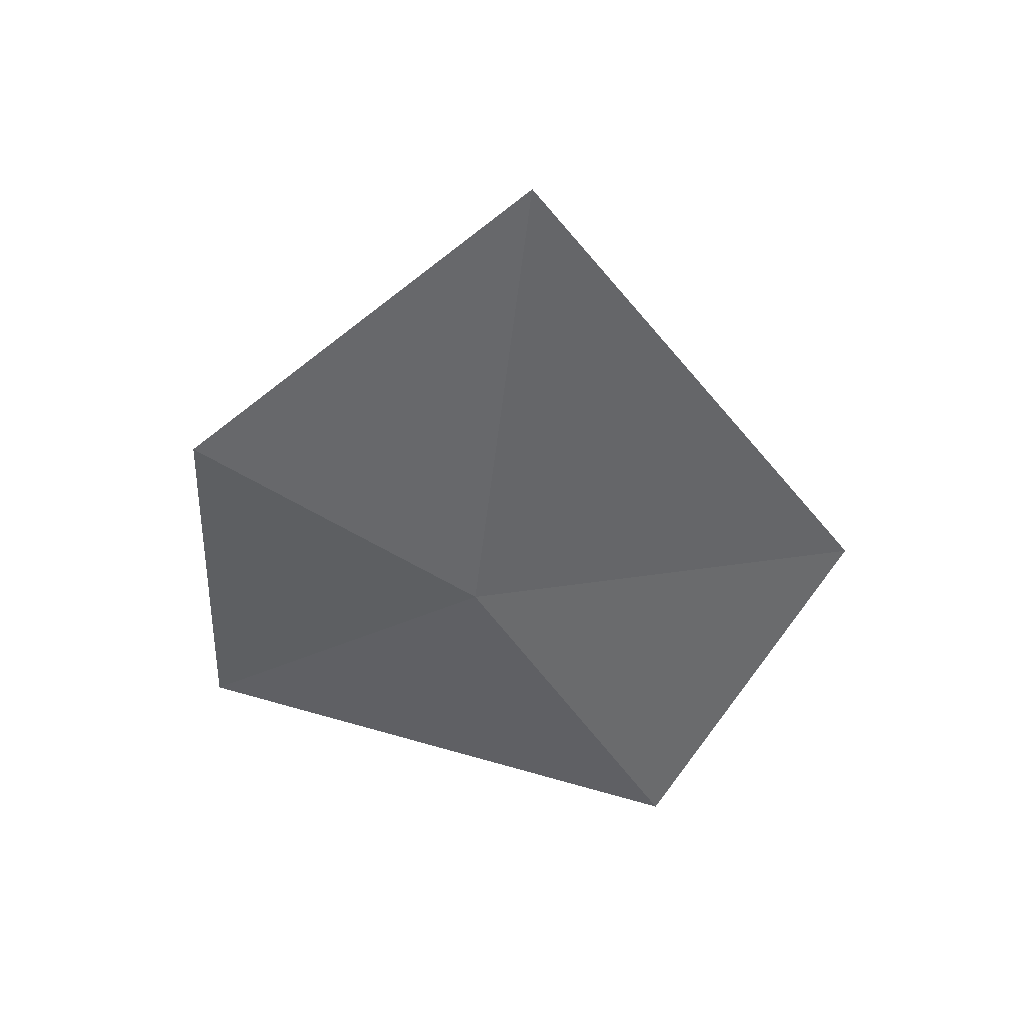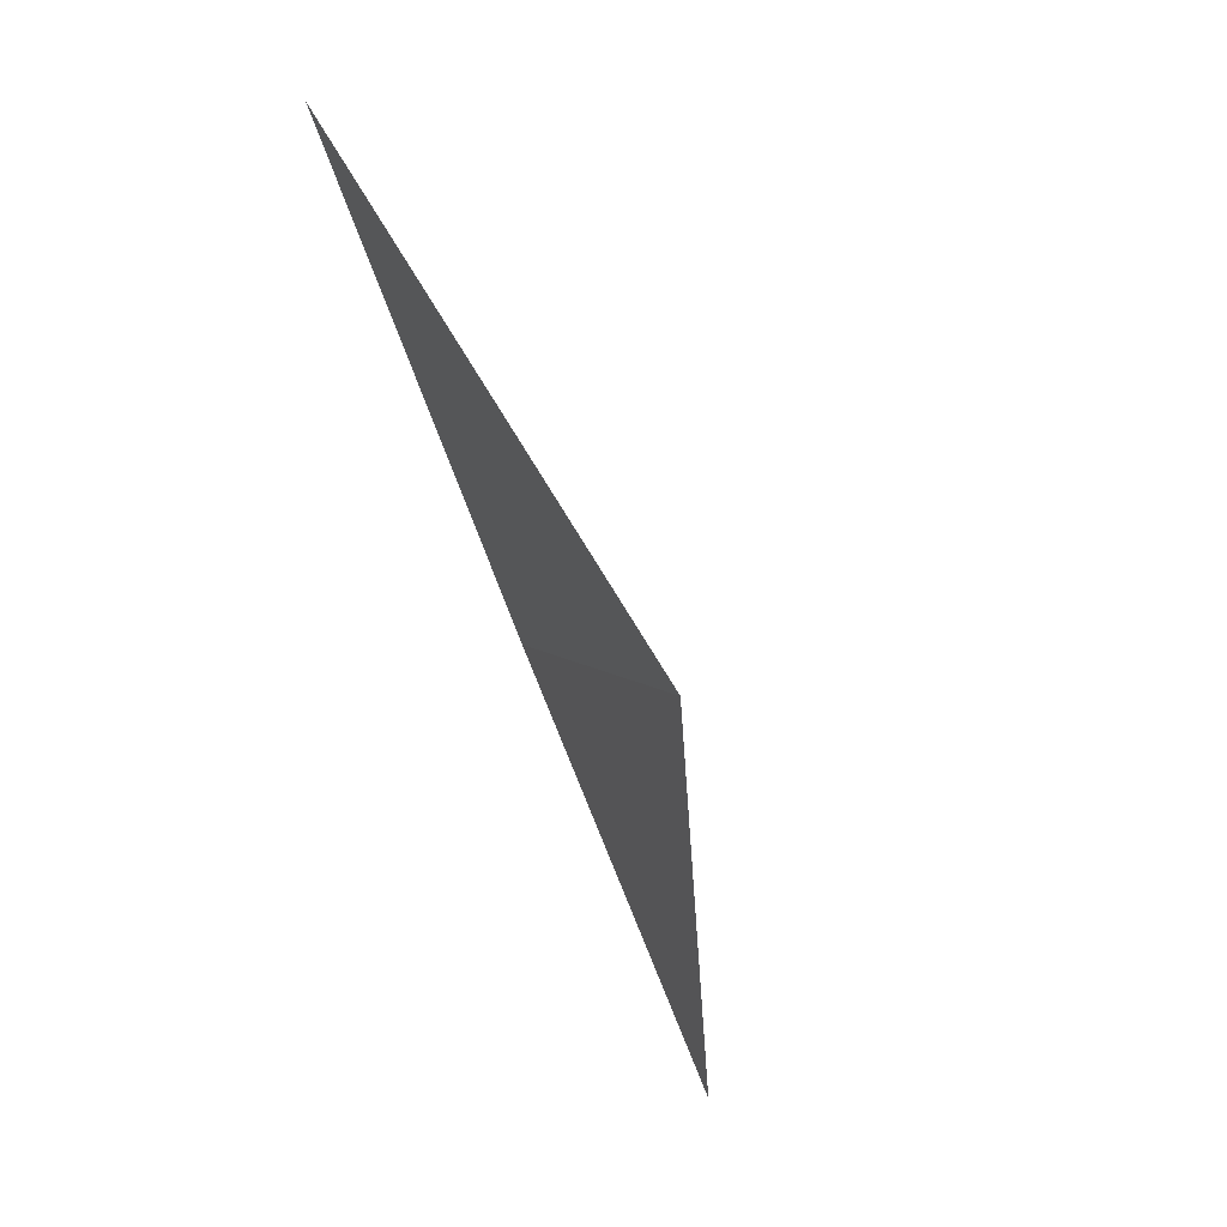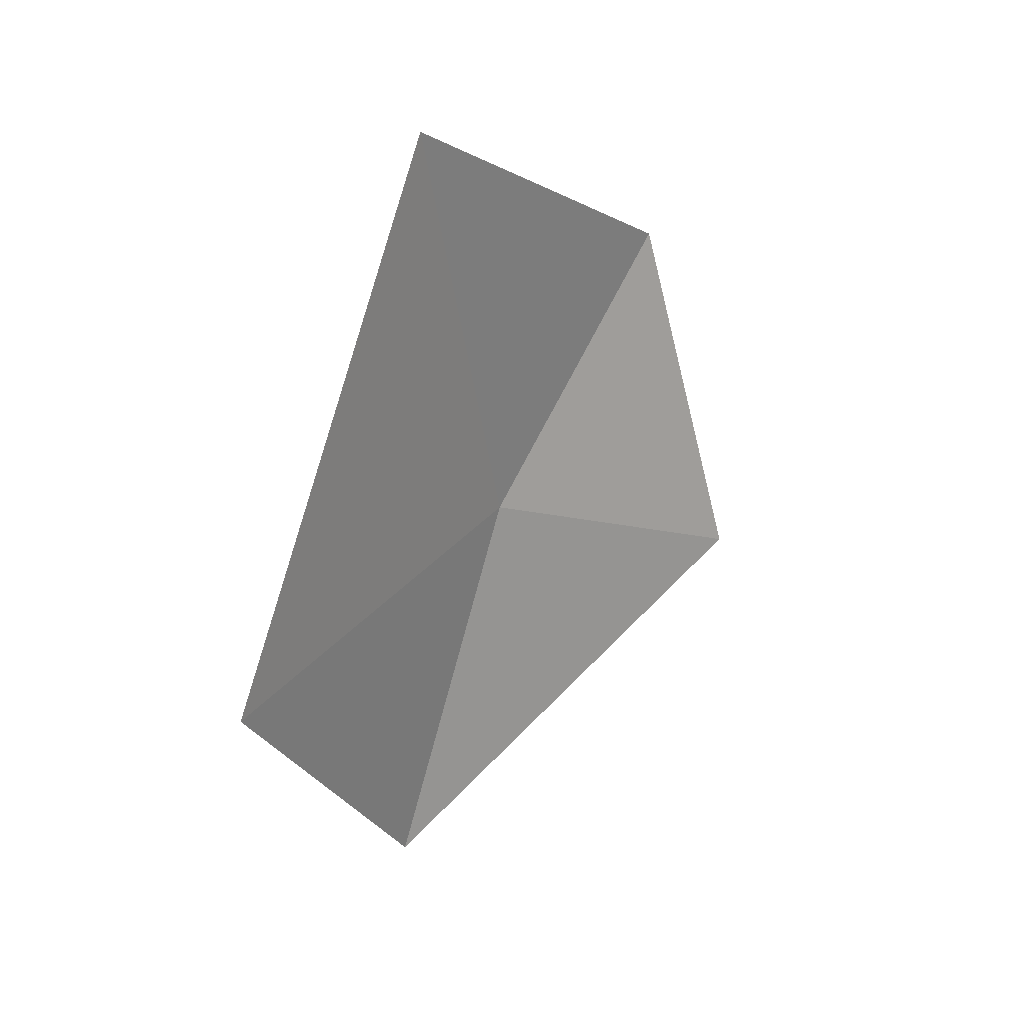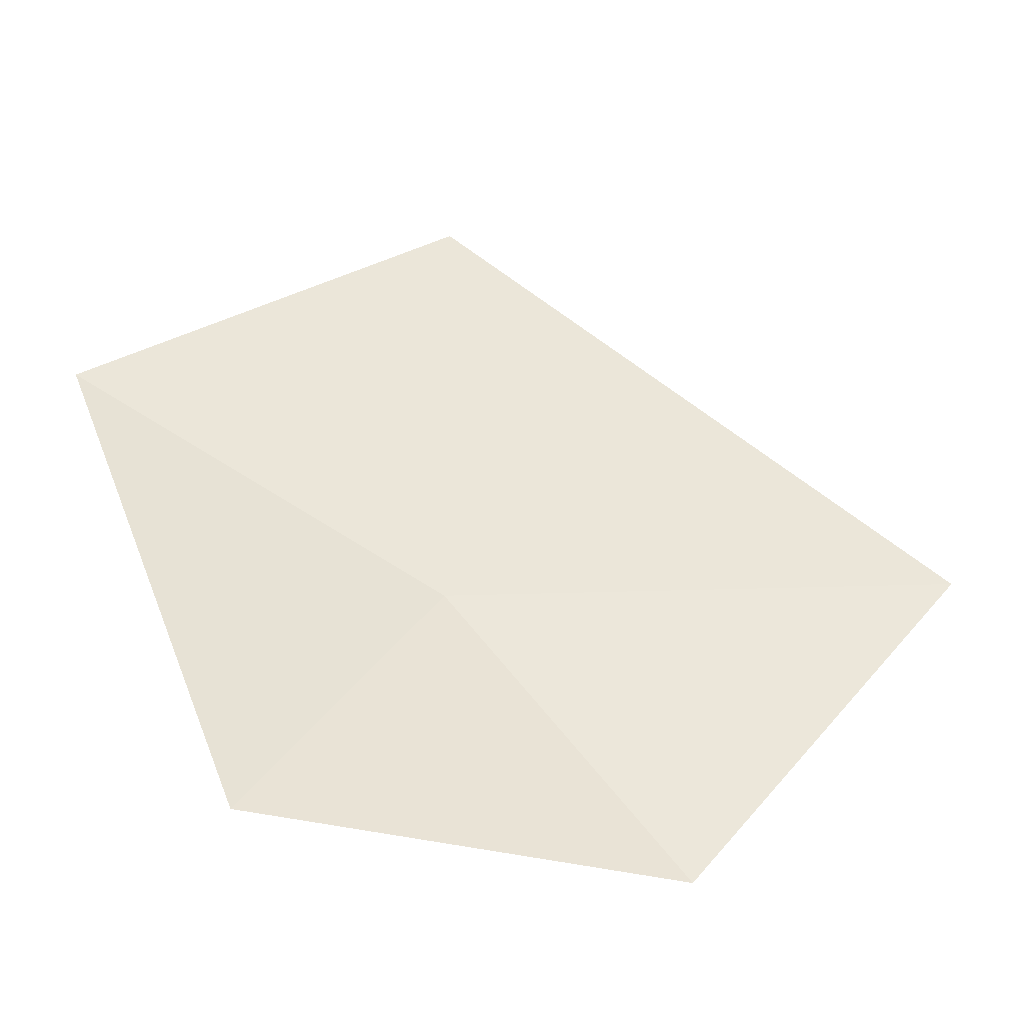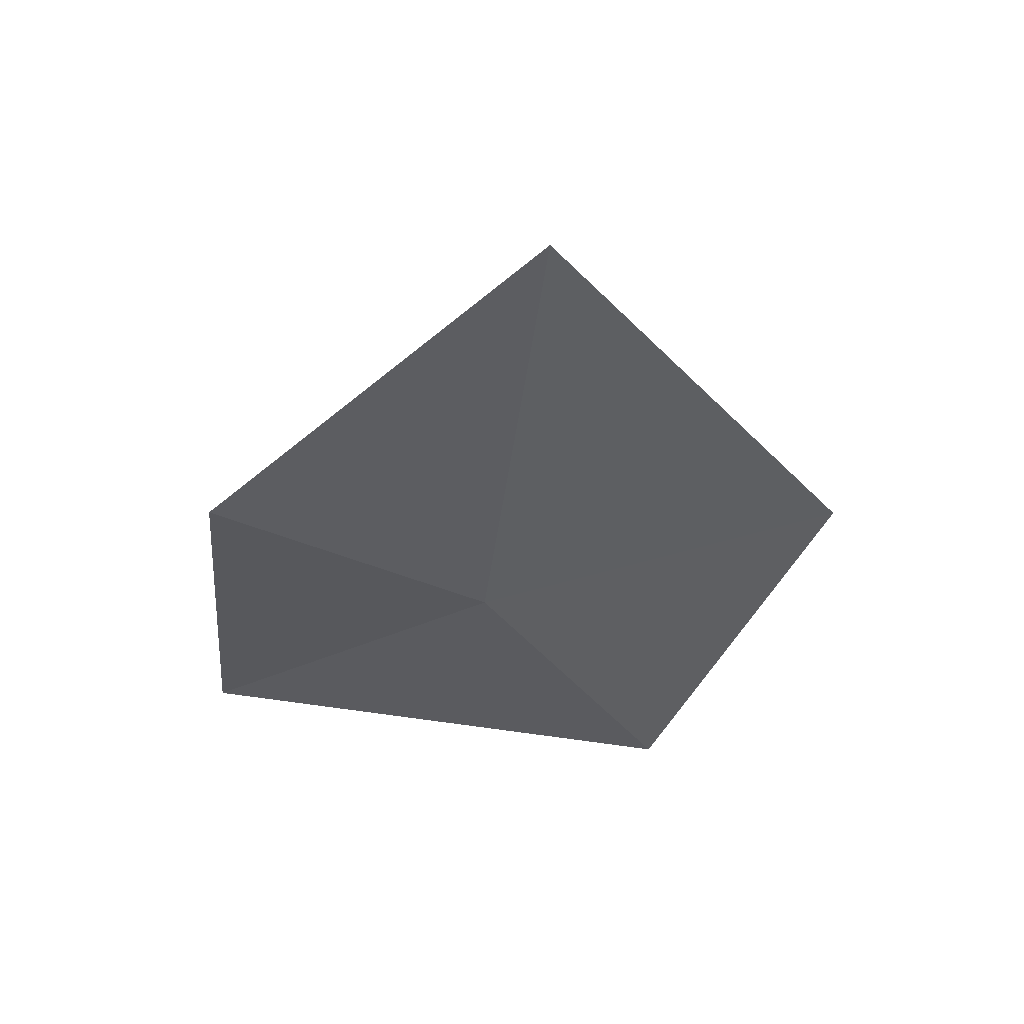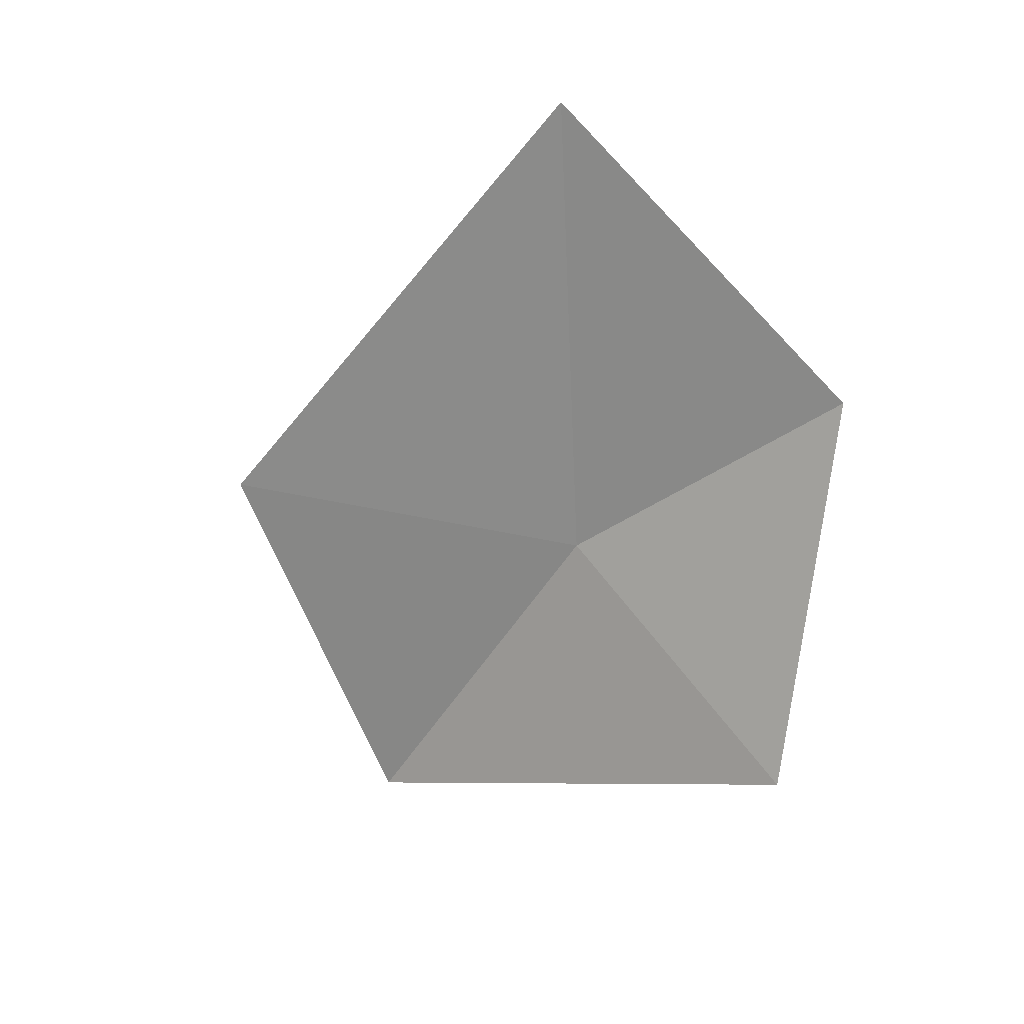
<metadata>
{"format":"obj","ext":"obj","renderer":"f3d","projection":"perspective","resolution":1024,"background":"white","views":[{"elev":31.3,"azim":64.3,"up":"+Z"},{"elev":-41.3,"azim":-157.7,"up":"+Y"},{"elev":41.2,"azim":-154.4,"up":"+Z"},{"elev":-18.3,"azim":-89.8,"up":"+Y"},{"elev":41.2,"azim":56.7,"up":"+Z"},{"elev":28.5,"azim":-82.1,"up":"+Z"}]}
</metadata>
<code>
v 9.518 2.266 36.8
v 9.532 2.477 36.47
v 9.604 2.646 36.8
v 9.582 2.295 37.25
v 9.344 2.046 36.64
v 9.465 2.009 37
f 1 3 4
f 1 5 2
f 1 4 6
f 1 6 5
f 1 2 3

</code>
